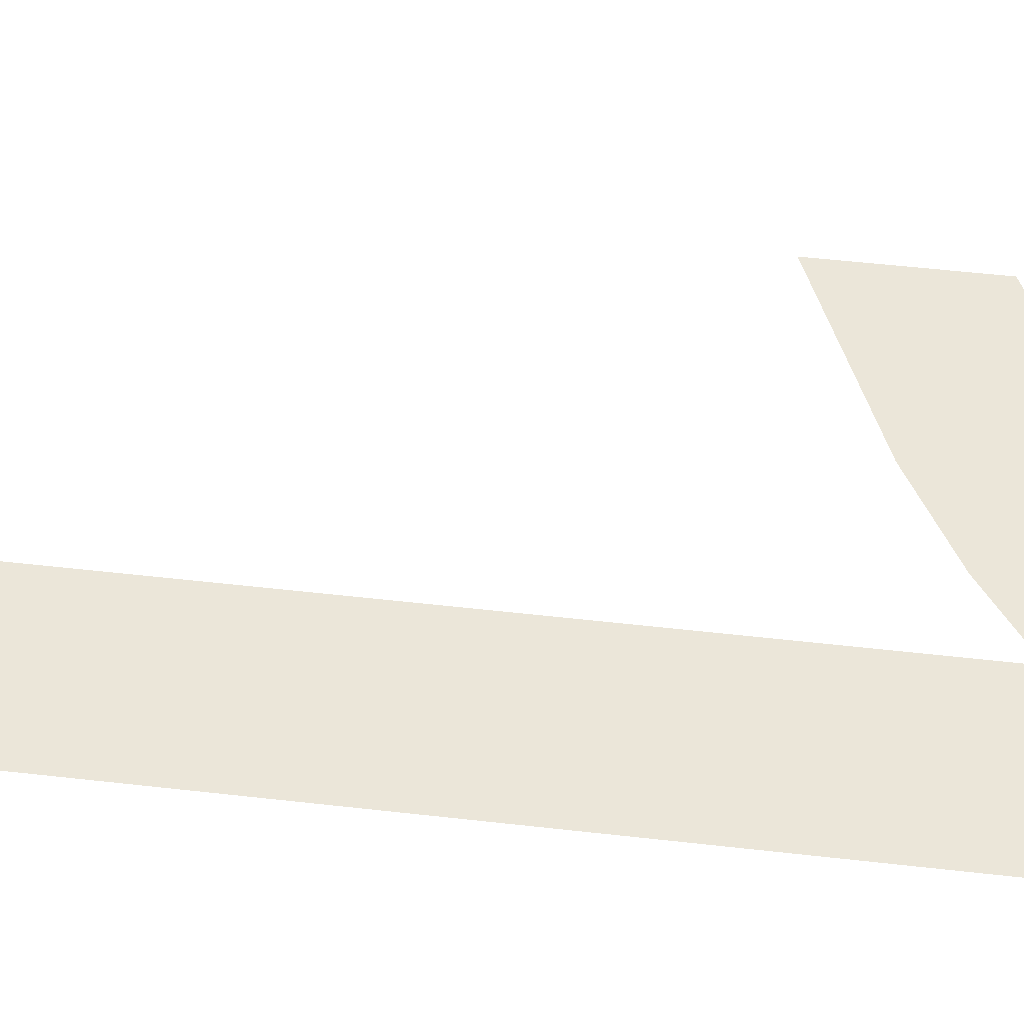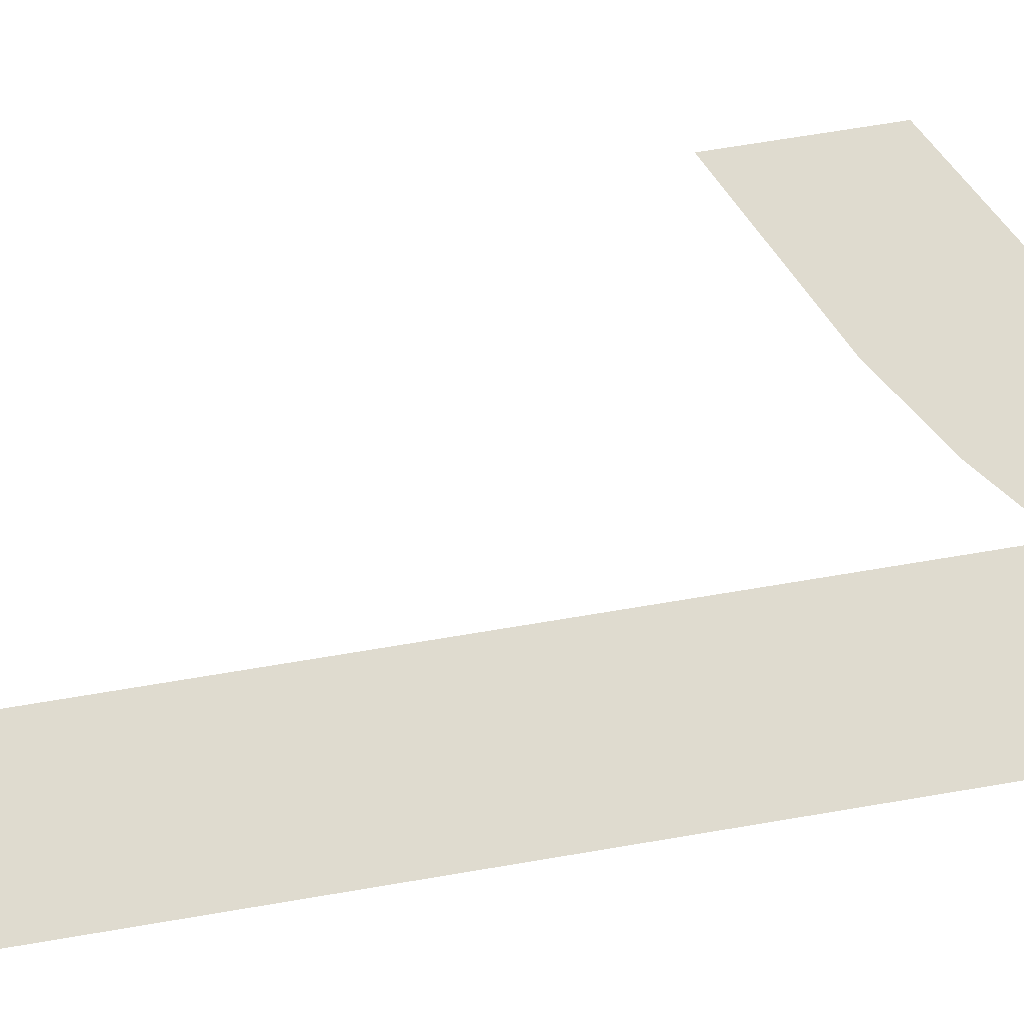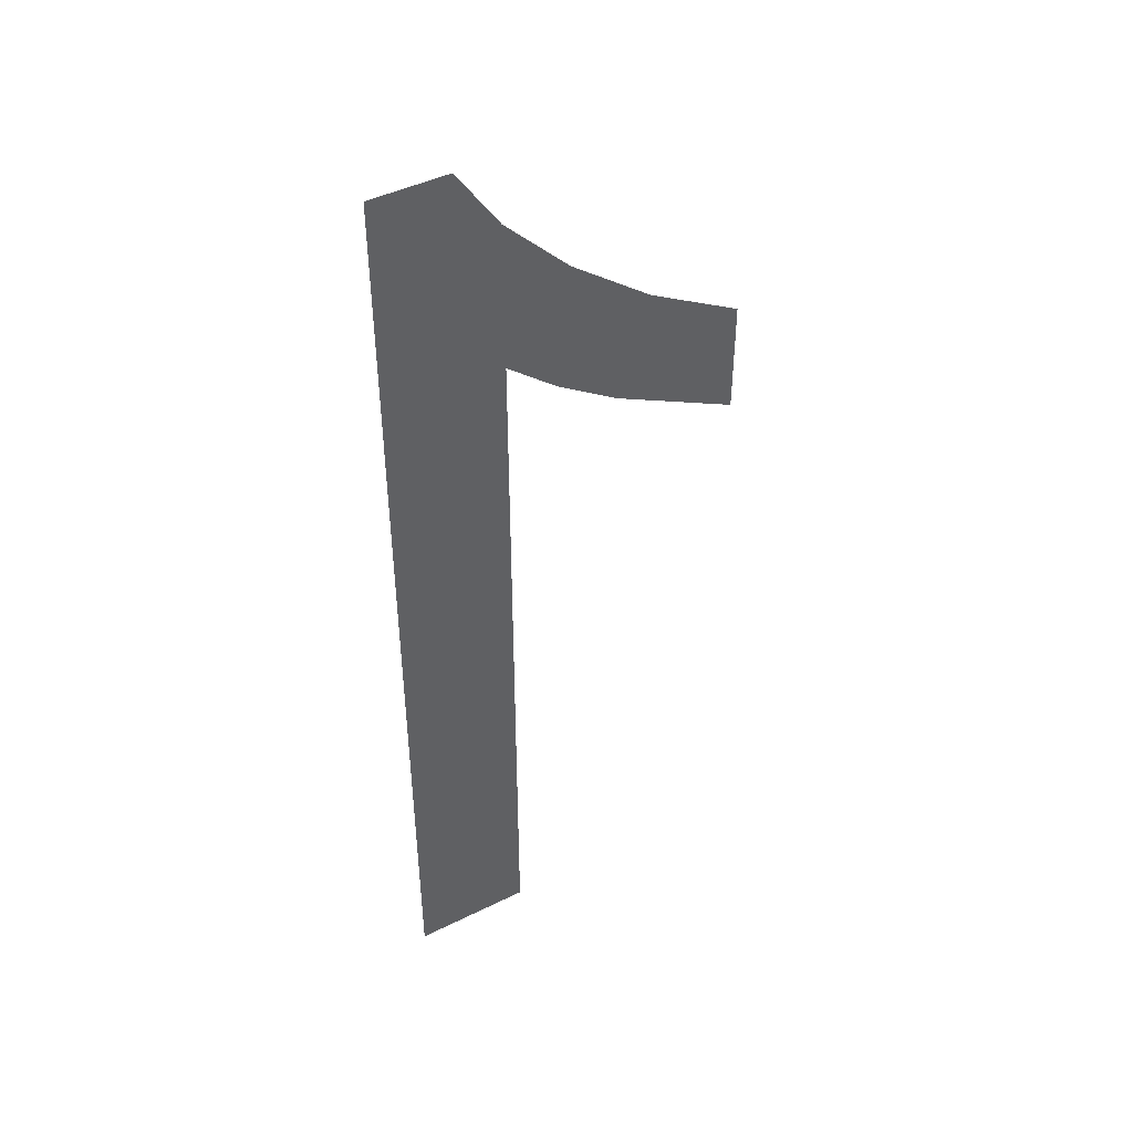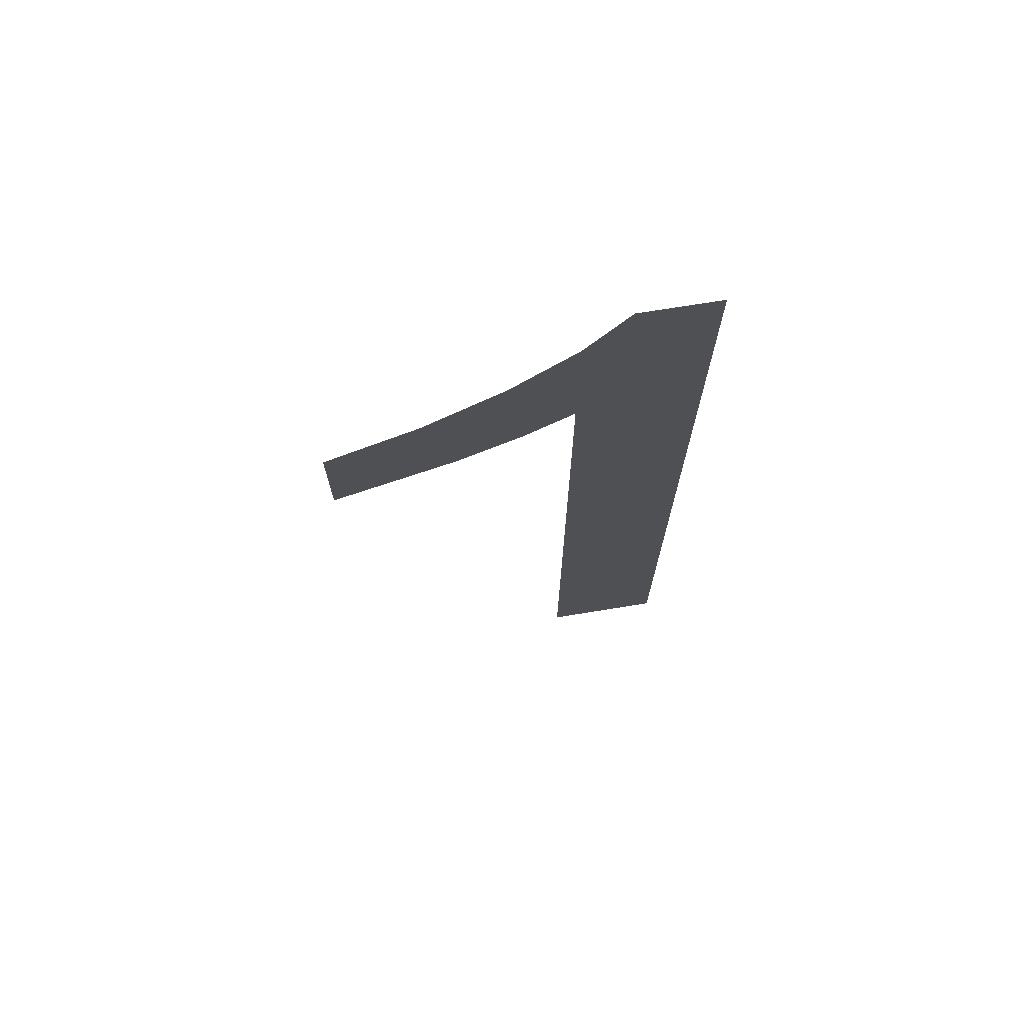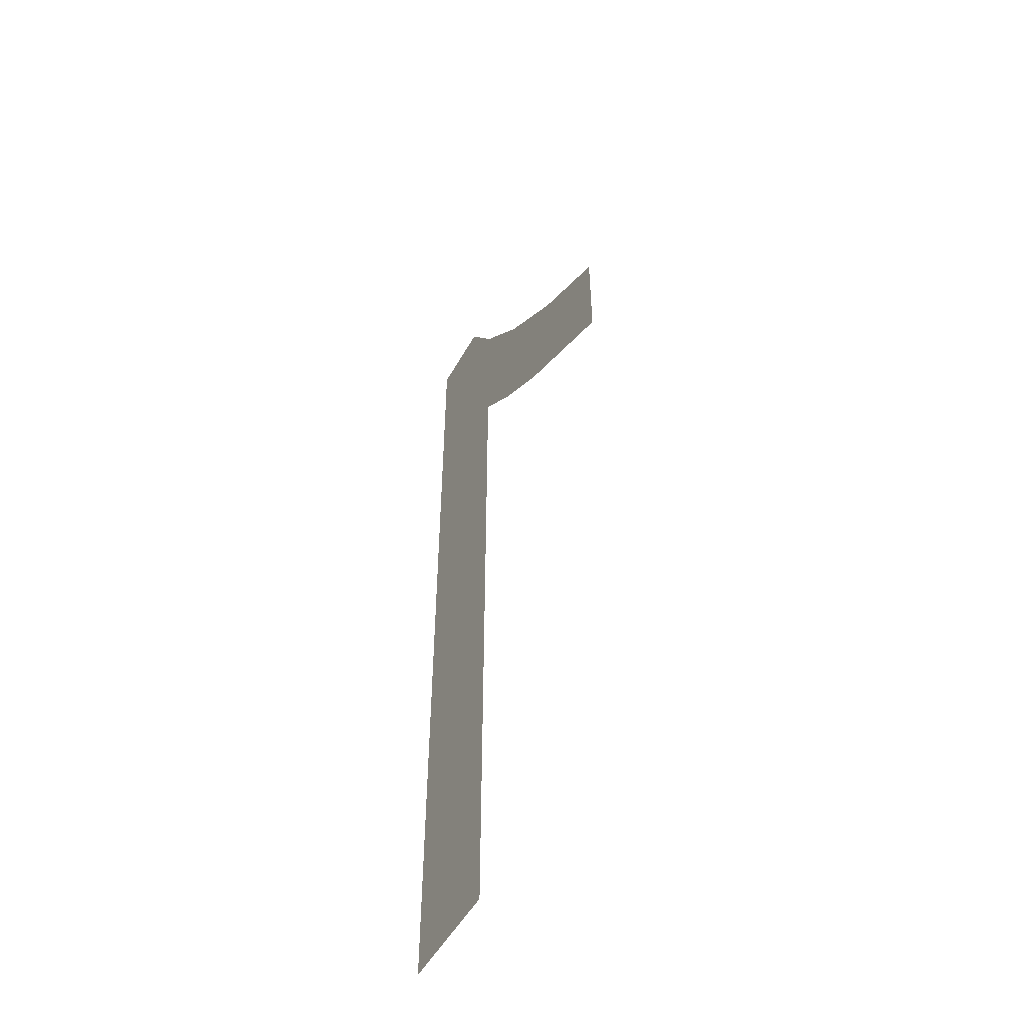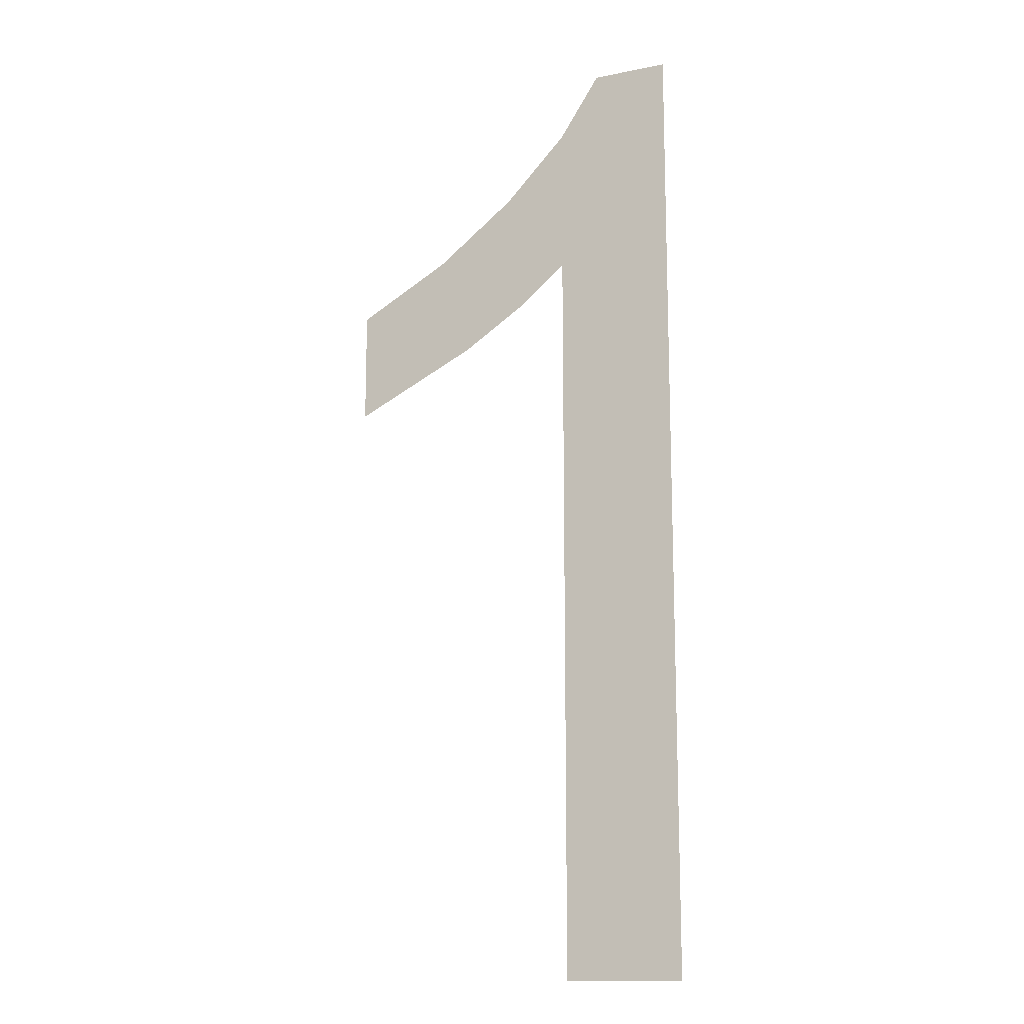
<metadata>
{"format":"obj","ext":"obj","renderer":"f3d","projection":"perspective","resolution":1024,"background":"white","views":[{"elev":47.9,"azim":-82.5,"up":"+Y"},{"elev":63.3,"azim":-100.0,"up":"+Y"},{"elev":45.0,"azim":-22.3,"up":"+Z"},{"elev":72.3,"azim":178.3,"up":"+Z"},{"elev":-52.0,"azim":68.9,"up":"+Z"},{"elev":-14.0,"azim":-148.8,"up":"+Z"}]}
</metadata>
<code>
o #ID4798
v 0.08037 0.2276 0.1039
v 0.08286 0.2279 0.1198
v 0.08286 0.2279 0.1039
v 0.08037 0.2276 0.1243
v 0.08588 0.2283 0.1203
v 0.08419 0.2281 0.1216
v 0.08285 0.2279 0.1229
v 0.08198 0.2278 0.1243
v 0.08522 0.2282 0.1181
v 0.08784 0.2286 0.1192
v 0.08784 0.2286 0.1168
v 0.0839 0.228 0.1189
v 0.08588 0.2283 0.1203
v 0.08286 0.2279 0.1198
v 0.08784 0.2286 0.1192
v 0.0839 0.228 0.1189
v 0.08522 0.2282 0.1181
v 0.08784 0.2286 0.1168
v 0.08198 0.2278 0.1243
v 0.08037 0.2276 0.1243
v 0.08285 0.2279 0.1229
v 0.08419 0.2281 0.1216
v 0.08037 0.2276 0.1039
v 0.08286 0.2279 0.1039
f 13 14 15
f 14 16 15
f 16 17 15
f 18 15 17
f 19 20 21
f 21 20 22
f 22 20 13
f 13 20 14
f 20 23 14
f 24 14 23
f 1 2 3
f 2 1 4
f 2 4 5
f 5 4 6
f 6 4 7
f 7 4 8
f 9 10 11
f 10 9 12
f 10 12 2
f 10 2 5

</code>
